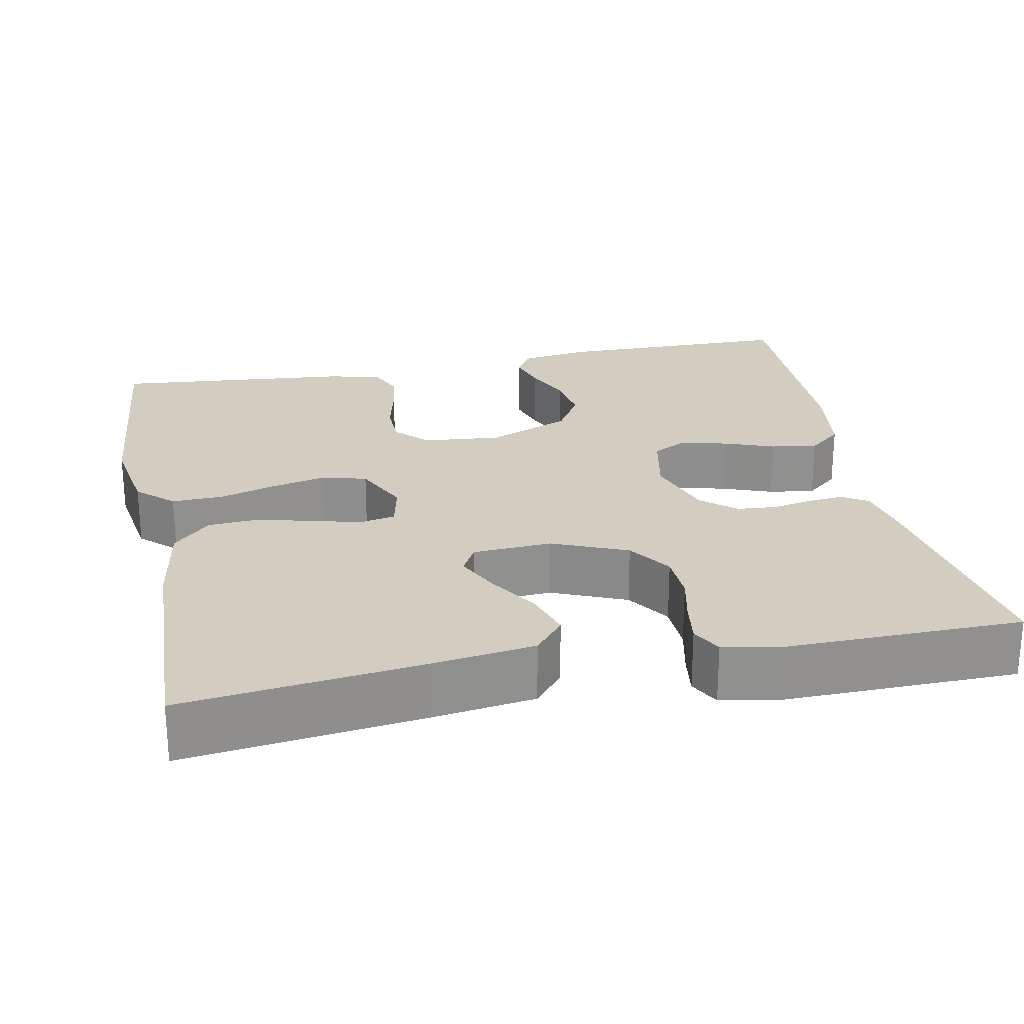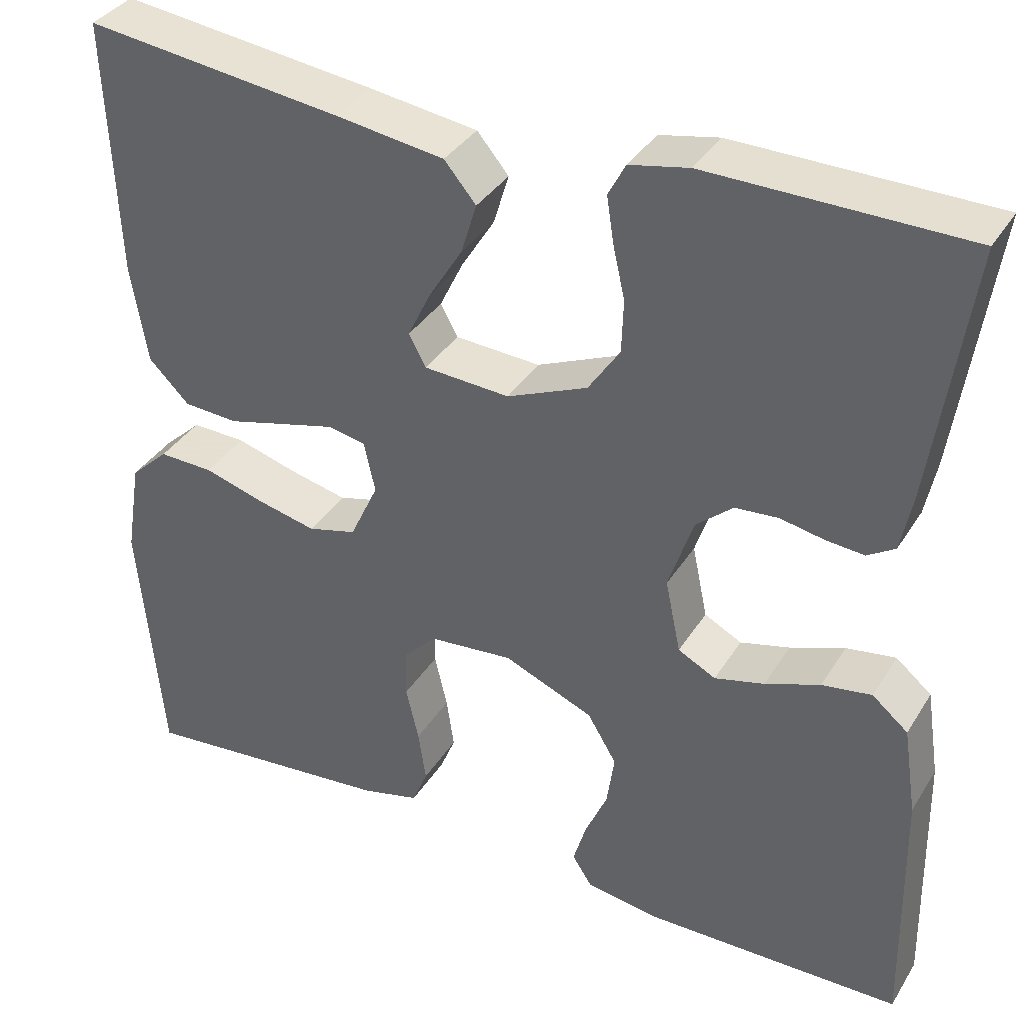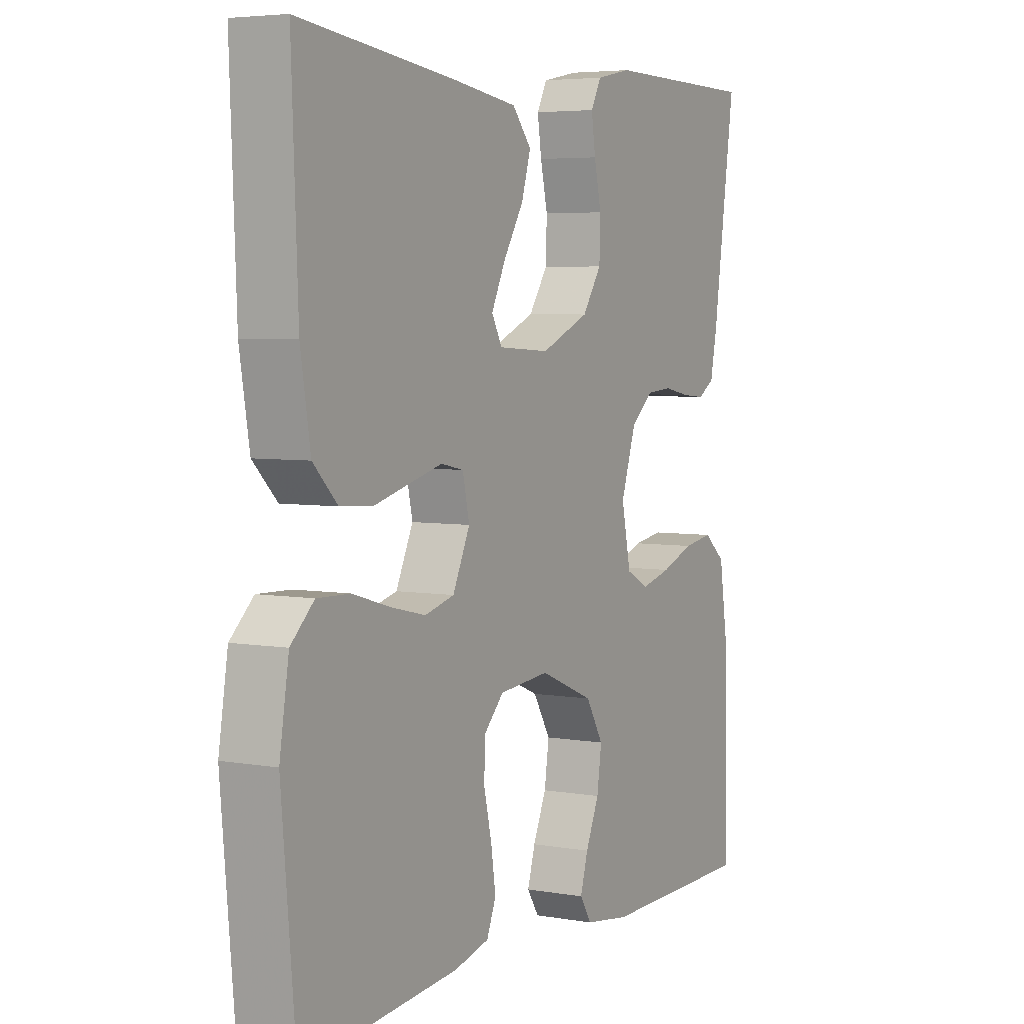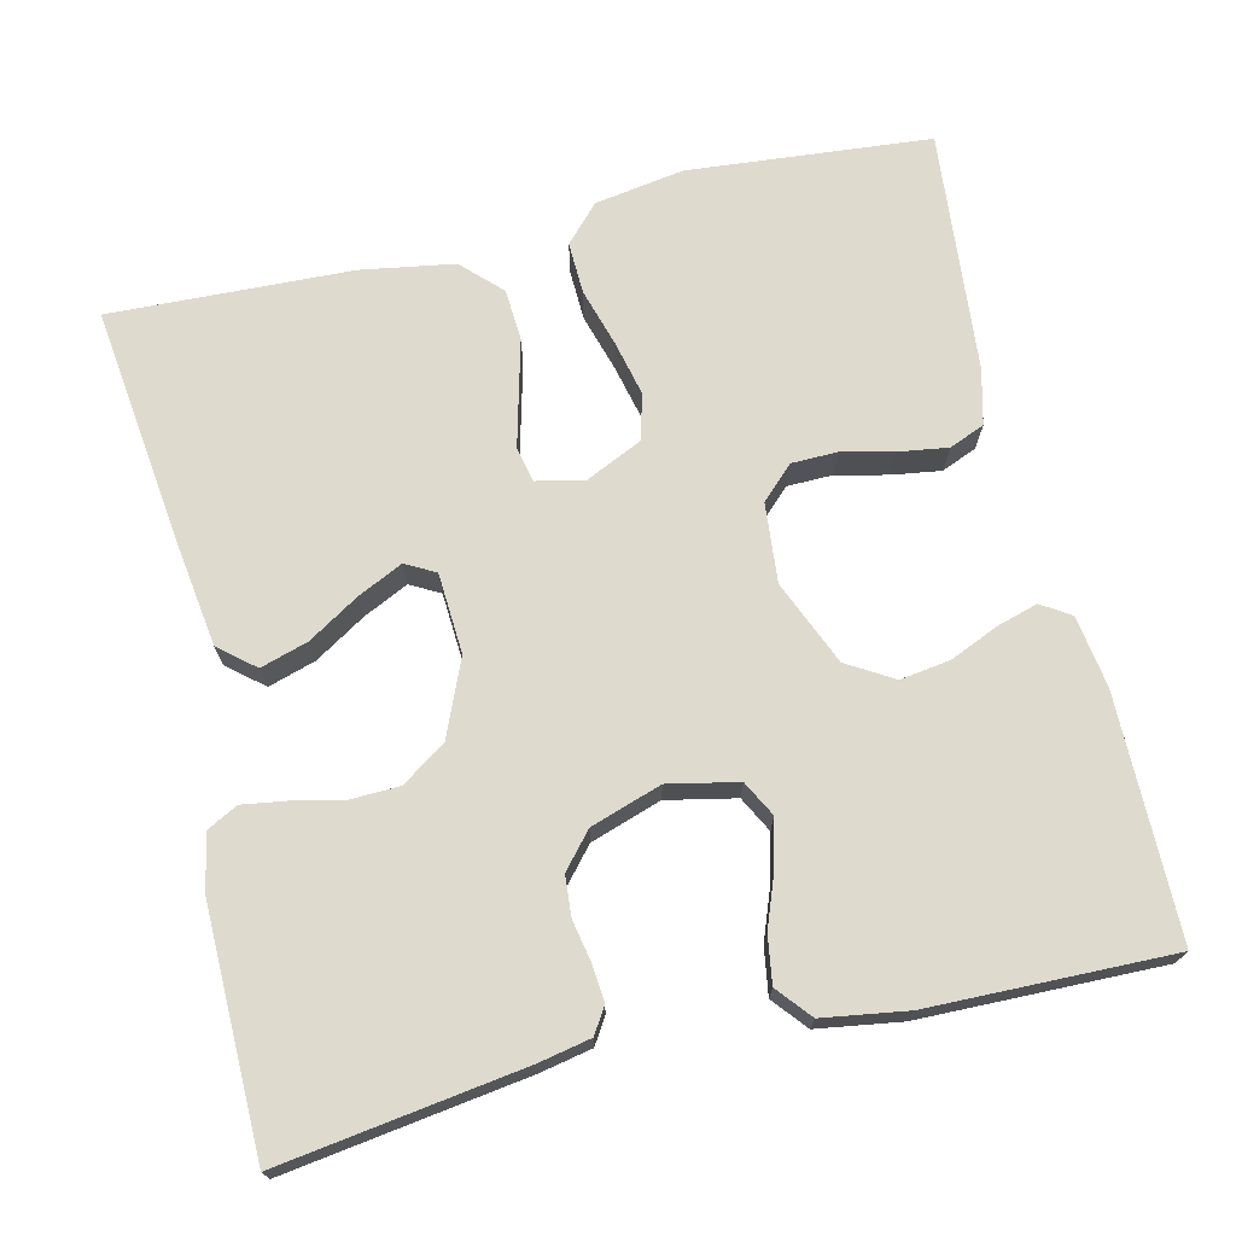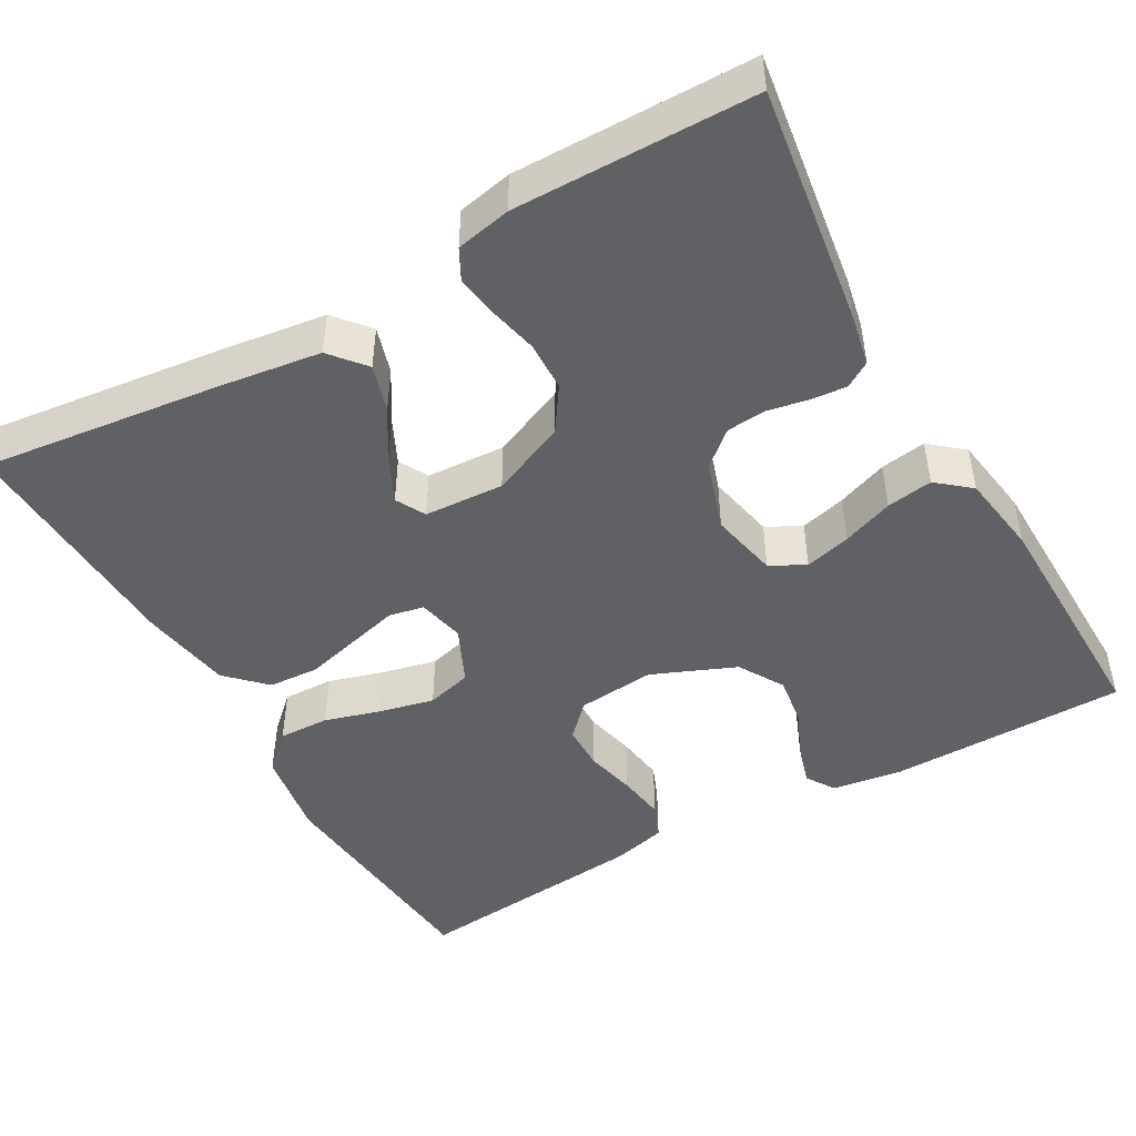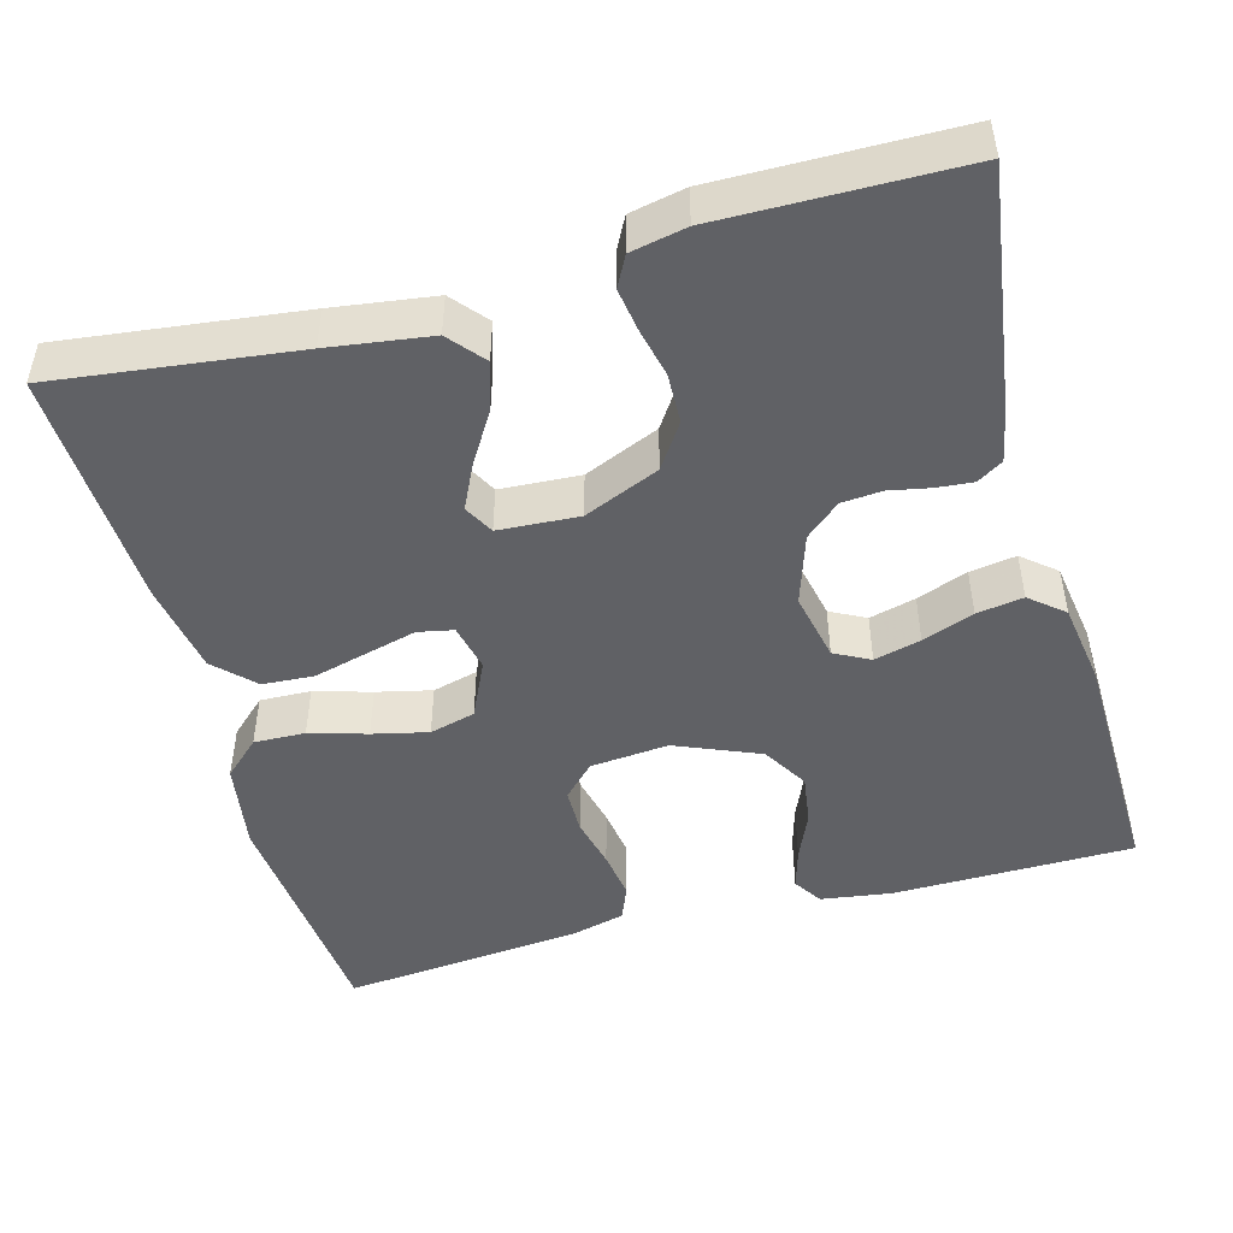
<metadata>
{"format":"obj","ext":"obj","renderer":"f3d","projection":"perspective","resolution":1024,"background":"white","views":[{"elev":24.5,"azim":-11.4,"up":"+Y"},{"elev":36.2,"azim":28.1,"up":"+Z"},{"elev":4.9,"azim":-61.0,"up":"+Z"},{"elev":71.3,"azim":76.7,"up":"+Y"},{"elev":-47.1,"azim":29.6,"up":"+Y"},{"elev":-47.8,"azim":15.4,"up":"+Y"}]}
</metadata>
<code>
v 0.5 0.07 -0.5
v 0.2 0.07 -0.503
v 0.112 0.07 -0.49
v 0.089 0.07 -0.454
v 0.104 0.07 -0.403
v 0.13 0.07 -0.343
v 0.139 0.07 -0.281
v 0.105 0.07 -0.224
v 0 0.07 -0.18
v -0.098 0.07 -0.189
v -0.137 0.07 -0.229
v -0.138 0.07 -0.286
v -0.123 0.07 -0.35
v -0.114 0.07 -0.411
v -0.132 0.07 -0.455
v -0.2 0.07 -0.472
v -0.5 0.07 -0.5
v -0.527 0.07 -0.2
v -0.509 0.07 -0.089
v -0.464 0.07 -0.047
v -0.4 0.07 -0.049
v -0.329 0.07 -0.07
v -0.26 0.07 -0.086
v -0.203 0.07 -0.071
v -0.17 0.07 0
v -0.183 0.07 0.059
v -0.227 0.07 0.068
v -0.289 0.07 0.052
v -0.358 0.07 0.034
v -0.422 0.07 0.038
v -0.469 0.07 0.085
v -0.488 0.07 0.2
v -0.5 0.07 0.5
v -0.2 0.07 0.463
v -0.073 0.07 0.445
v -0.036 0.07 0.401
v -0.054 0.07 0.342
v -0.093 0.07 0.279
v -0.12 0.07 0.223
v -0.1 0.07 0.186
v 0 0.07 0.18
v 0.094 0.07 0.22
v 0.131 0.07 0.275
v 0.133 0.07 0.337
v 0.119 0.07 0.399
v 0.111 0.07 0.452
v 0.131 0.07 0.49
v 0.2 0.07 0.504
v 0.5 0.07 0.5
v 0.457 0.07 0.2
v 0.444 0.07 0.135
v 0.412 0.07 0.115
v 0.367 0.07 0.119
v 0.316 0.07 0.129
v 0.266 0.07 0.125
v 0.223 0.07 0.088
v 0.194 0.07 0
v 0.212 0.07 -0.086
v 0.256 0.07 -0.109
v 0.314 0.07 -0.094
v 0.378 0.07 -0.07
v 0.436 0.07 -0.061
v 0.478 0.07 -0.096
v 0.494 0.07 -0.2
v 0.5 0 -0.5
v 0.2 0 -0.503
v 0.112 0 -0.49
v 0.089 0 -0.454
v 0.104 0 -0.403
v 0.13 0 -0.343
v 0.139 0 -0.281
v 0.105 0 -0.224
v 0 0 -0.18
v -0.098 0 -0.189
v -0.137 0 -0.229
v -0.138 0 -0.286
v -0.123 0 -0.35
v -0.114 0 -0.411
v -0.132 0 -0.455
v -0.2 0 -0.472
v -0.5 0 -0.5
v -0.527 0 -0.2
v -0.509 0 -0.089
v -0.464 0 -0.047
v -0.4 0 -0.049
v -0.329 0 -0.07
v -0.26 0 -0.086
v -0.203 0 -0.071
v -0.17 0 0
v -0.183 0 0.059
v -0.227 0 0.068
v -0.289 0 0.052
v -0.358 0 0.034
v -0.422 0 0.038
v -0.469 0 0.085
v -0.488 0 0.2
v -0.5 0 0.5
v -0.2 0 0.463
v -0.073 0 0.445
v -0.036 0 0.401
v -0.054 0 0.342
v -0.093 0 0.279
v -0.12 0 0.223
v -0.1 0 0.186
v 0 0 0.18
v 0.094 0 0.22
v 0.131 0 0.275
v 0.133 0 0.337
v 0.119 0 0.399
v 0.111 0 0.452
v 0.131 0 0.49
v 0.2 0 0.504
v 0.5 0 0.5
v 0.457 0 0.2
v 0.444 0 0.135
v 0.412 0 0.115
v 0.367 0 0.119
v 0.316 0 0.129
v 0.266 0 0.125
v 0.223 0 0.088
v 0.194 0 0
v 0.212 0 -0.086
v 0.256 0 -0.109
v 0.314 0 -0.094
v 0.378 0 -0.07
v 0.436 0 -0.061
v 0.478 0 -0.096
v 0.494 0 -0.2
f 4 5 6
f 3 4 6
f 2 3 6
f 1 2 6
f 64 1 6
f 63 64 6
f 62 63 6
f 61 62 6
f 60 61 6
f 59 60 6 7
f 58 59 7 8
f 57 58 8 9
f 56 57 9 10
f 52 53 54
f 51 52 54
f 50 51 54
f 49 50 54
f 48 49 54
f 47 48 54
f 46 47 54
f 45 46 54
f 44 45 54
f 43 44 54 55
f 42 43 55 56
f 36 37 38
f 35 36 38
f 34 35 38
f 33 34 38
f 32 33 38
f 31 32 38
f 30 31 38
f 29 30 38
f 28 29 38
f 27 28 38 39
f 26 27 39 40
f 20 21 22
f 19 20 22
f 18 19 22
f 17 18 22
f 16 17 22
f 15 16 22
f 14 15 22
f 13 14 22
f 12 13 22
f 11 12 22 23
f 10 11 23 24
f 10 24 25
f 56 10 25
f 42 56 25
f 41 42 25
f 25 26 40 41
f 70 69 68
f 70 68 67
f 70 67 66
f 70 66 65
f 70 65 128
f 70 128 127
f 70 127 126
f 70 126 125
f 70 125 124
f 71 70 124 123
f 72 71 123 122
f 73 72 122 121
f 74 73 121 120
f 118 117 116
f 118 116 115
f 118 115 114
f 118 114 113
f 118 113 112
f 118 112 111
f 118 111 110
f 118 110 109
f 118 109 108
f 119 118 108 107
f 120 119 107 106
f 102 101 100
f 102 100 99
f 102 99 98
f 102 98 97
f 102 97 96
f 102 96 95
f 102 95 94
f 102 94 93
f 102 93 92
f 103 102 92 91
f 104 103 91 90
f 86 85 84
f 86 84 83
f 86 83 82
f 86 82 81
f 86 81 80
f 86 80 79
f 86 79 78
f 86 78 77
f 86 77 76
f 87 86 76 75
f 88 87 75 74
f 89 88 74
f 89 74 120
f 89 120 106
f 89 106 105
f 105 104 90 89
f 1 65 66 2
f 2 66 67 3
f 3 67 68 4
f 4 68 69 5
f 5 69 70 6
f 6 70 71 7
f 7 71 72 8
f 8 72 73 9
f 9 73 74 10
f 10 74 75 11
f 11 75 76 12
f 12 76 77 13
f 13 77 78 14
f 14 78 79 15
f 15 79 80 16
f 16 80 81 17
f 17 81 82 18
f 18 82 83 19
f 19 83 84 20
f 20 84 85 21
f 21 85 86 22
f 22 86 87 23
f 23 87 88 24
f 24 88 89 25
f 25 89 90 26
f 26 90 91 27
f 27 91 92 28
f 28 92 93 29
f 29 93 94 30
f 30 94 95 31
f 31 95 96 32
f 32 96 97 33
f 33 97 98 34
f 34 98 99 35
f 35 99 100 36
f 36 100 101 37
f 37 101 102 38
f 38 102 103 39
f 39 103 104 40
f 40 104 105 41
f 41 105 106 42
f 42 106 107 43
f 43 107 108 44
f 44 108 109 45
f 45 109 110 46
f 46 110 111 47
f 47 111 112 48
f 48 112 113 49
f 49 113 114 50
f 50 114 115 51
f 51 115 116 52
f 52 116 117 53
f 53 117 118 54
f 54 118 119 55
f 55 119 120 56
f 56 120 121 57
f 57 121 122 58
f 58 122 123 59
f 59 123 124 60
f 60 124 125 61
f 61 125 126 62
f 62 126 127 63
f 63 127 128 64
f 64 128 65 1

</code>
